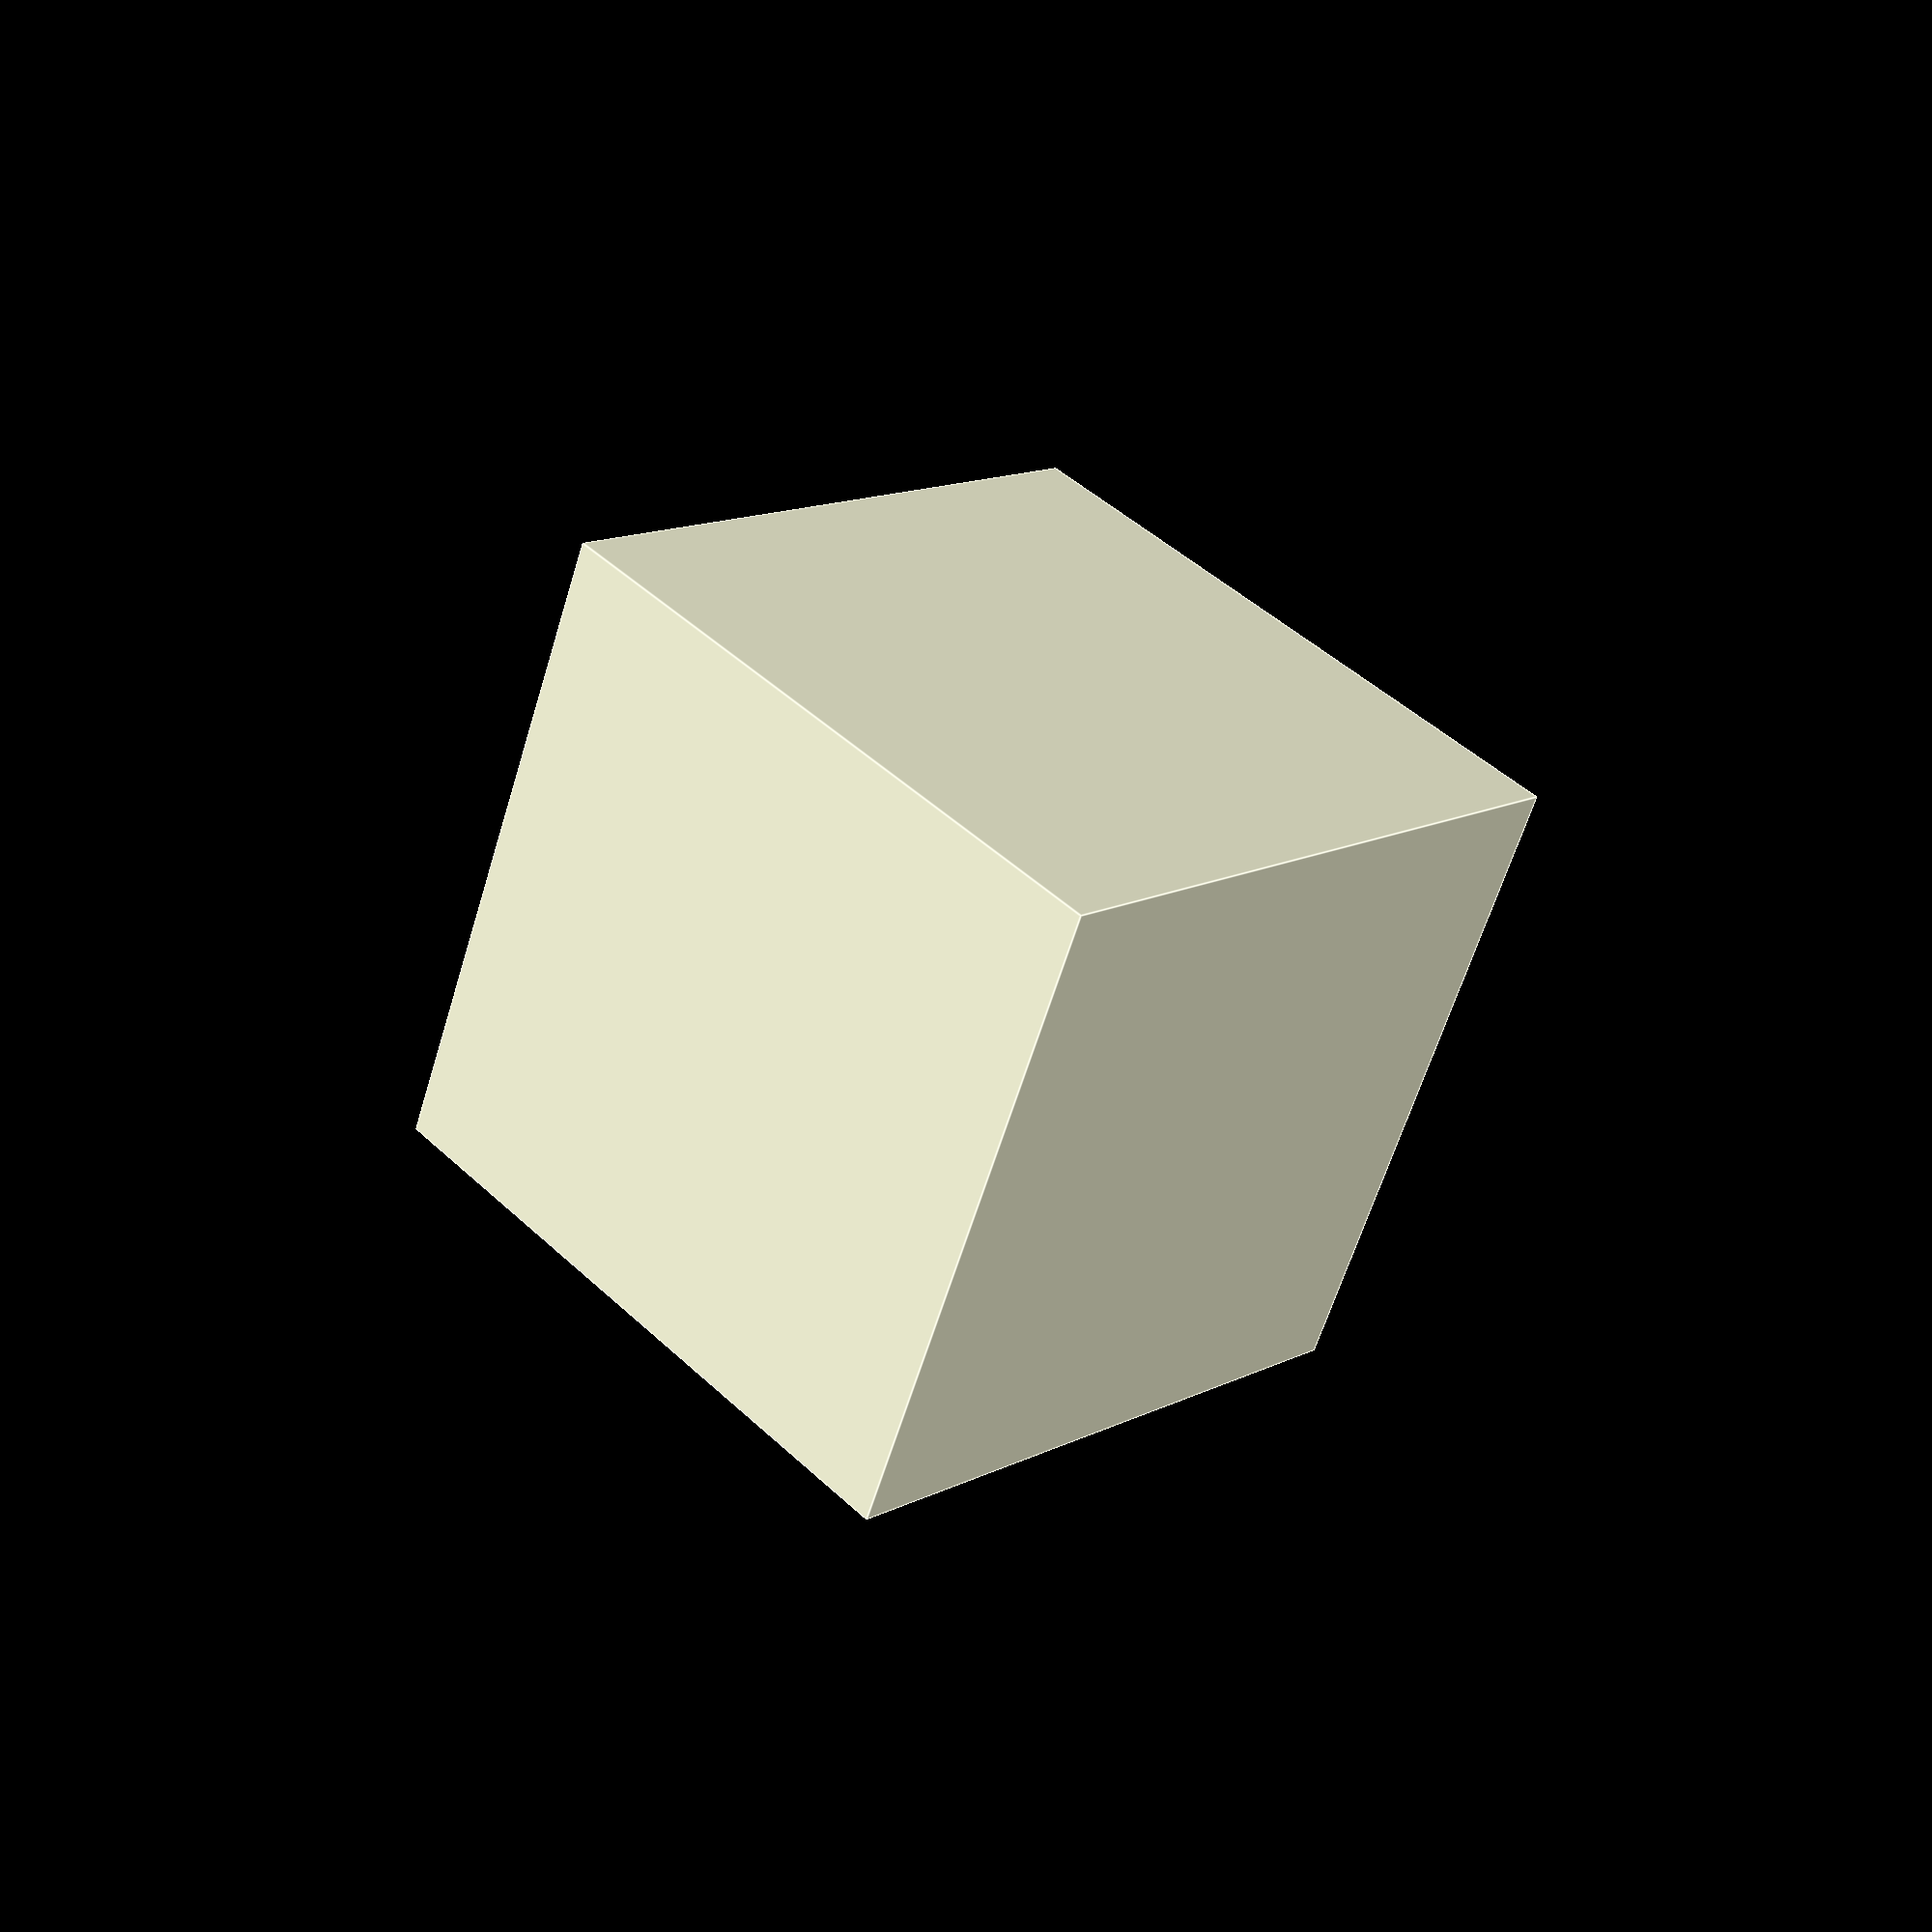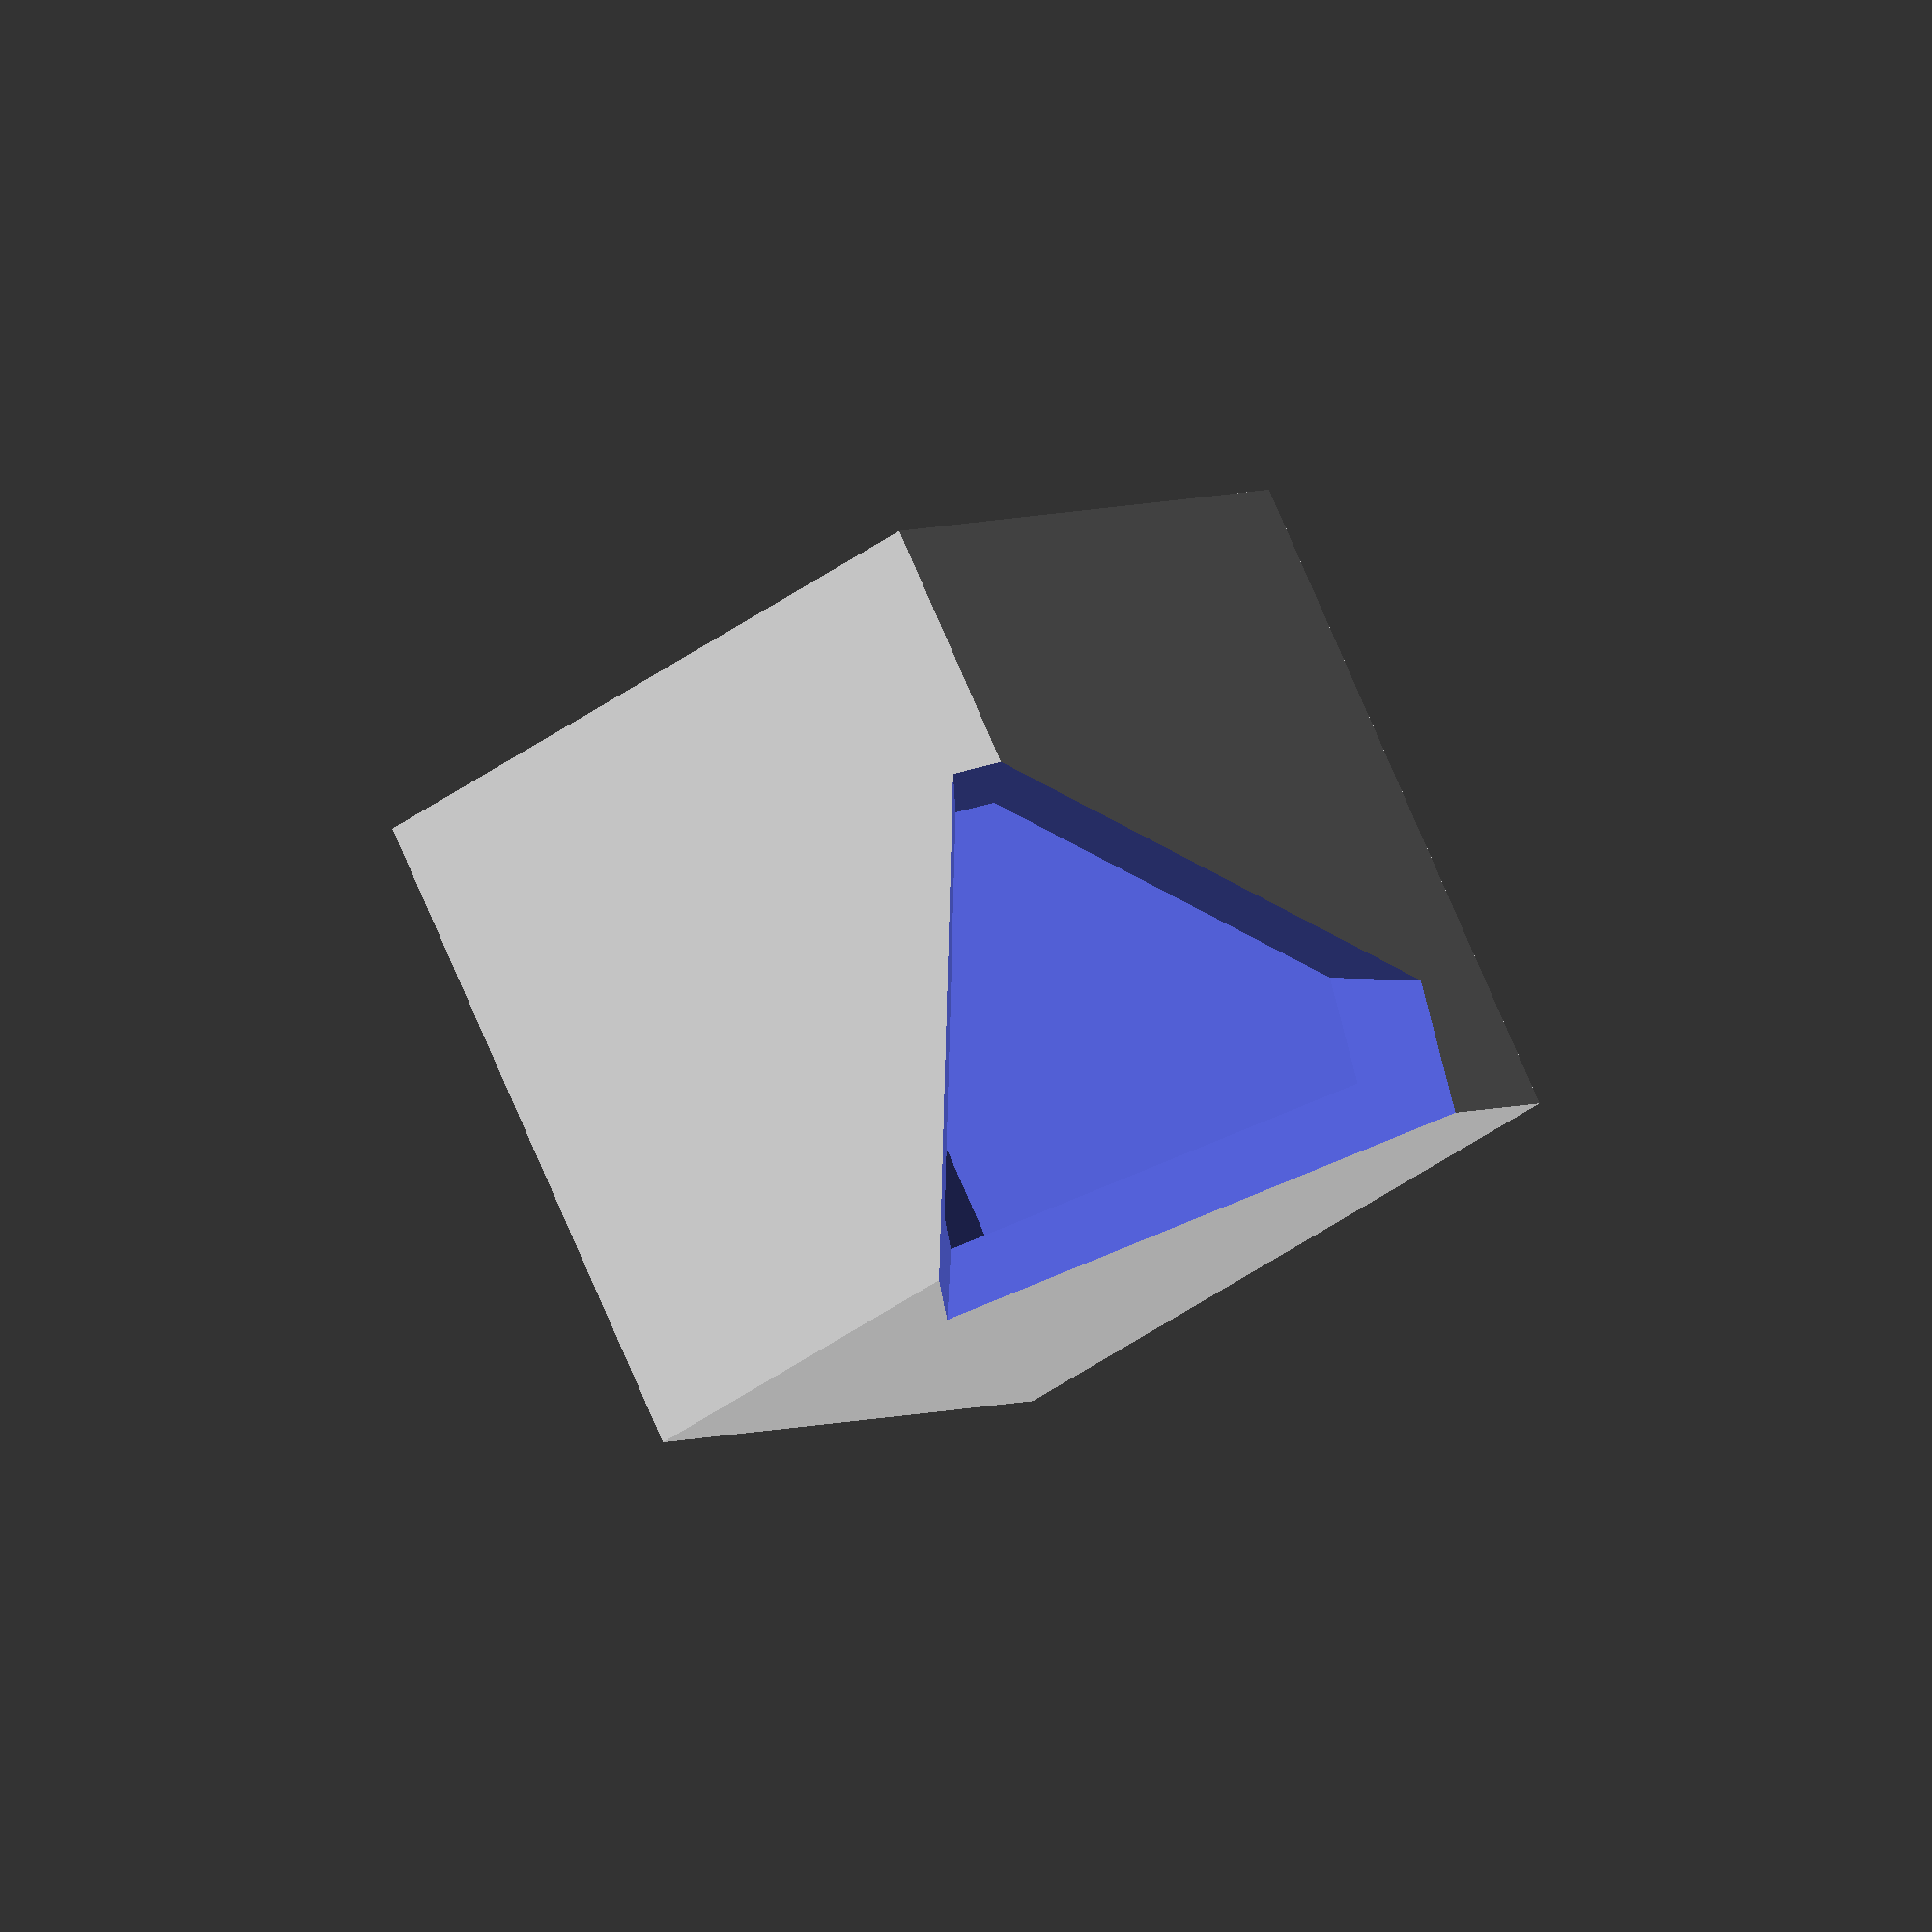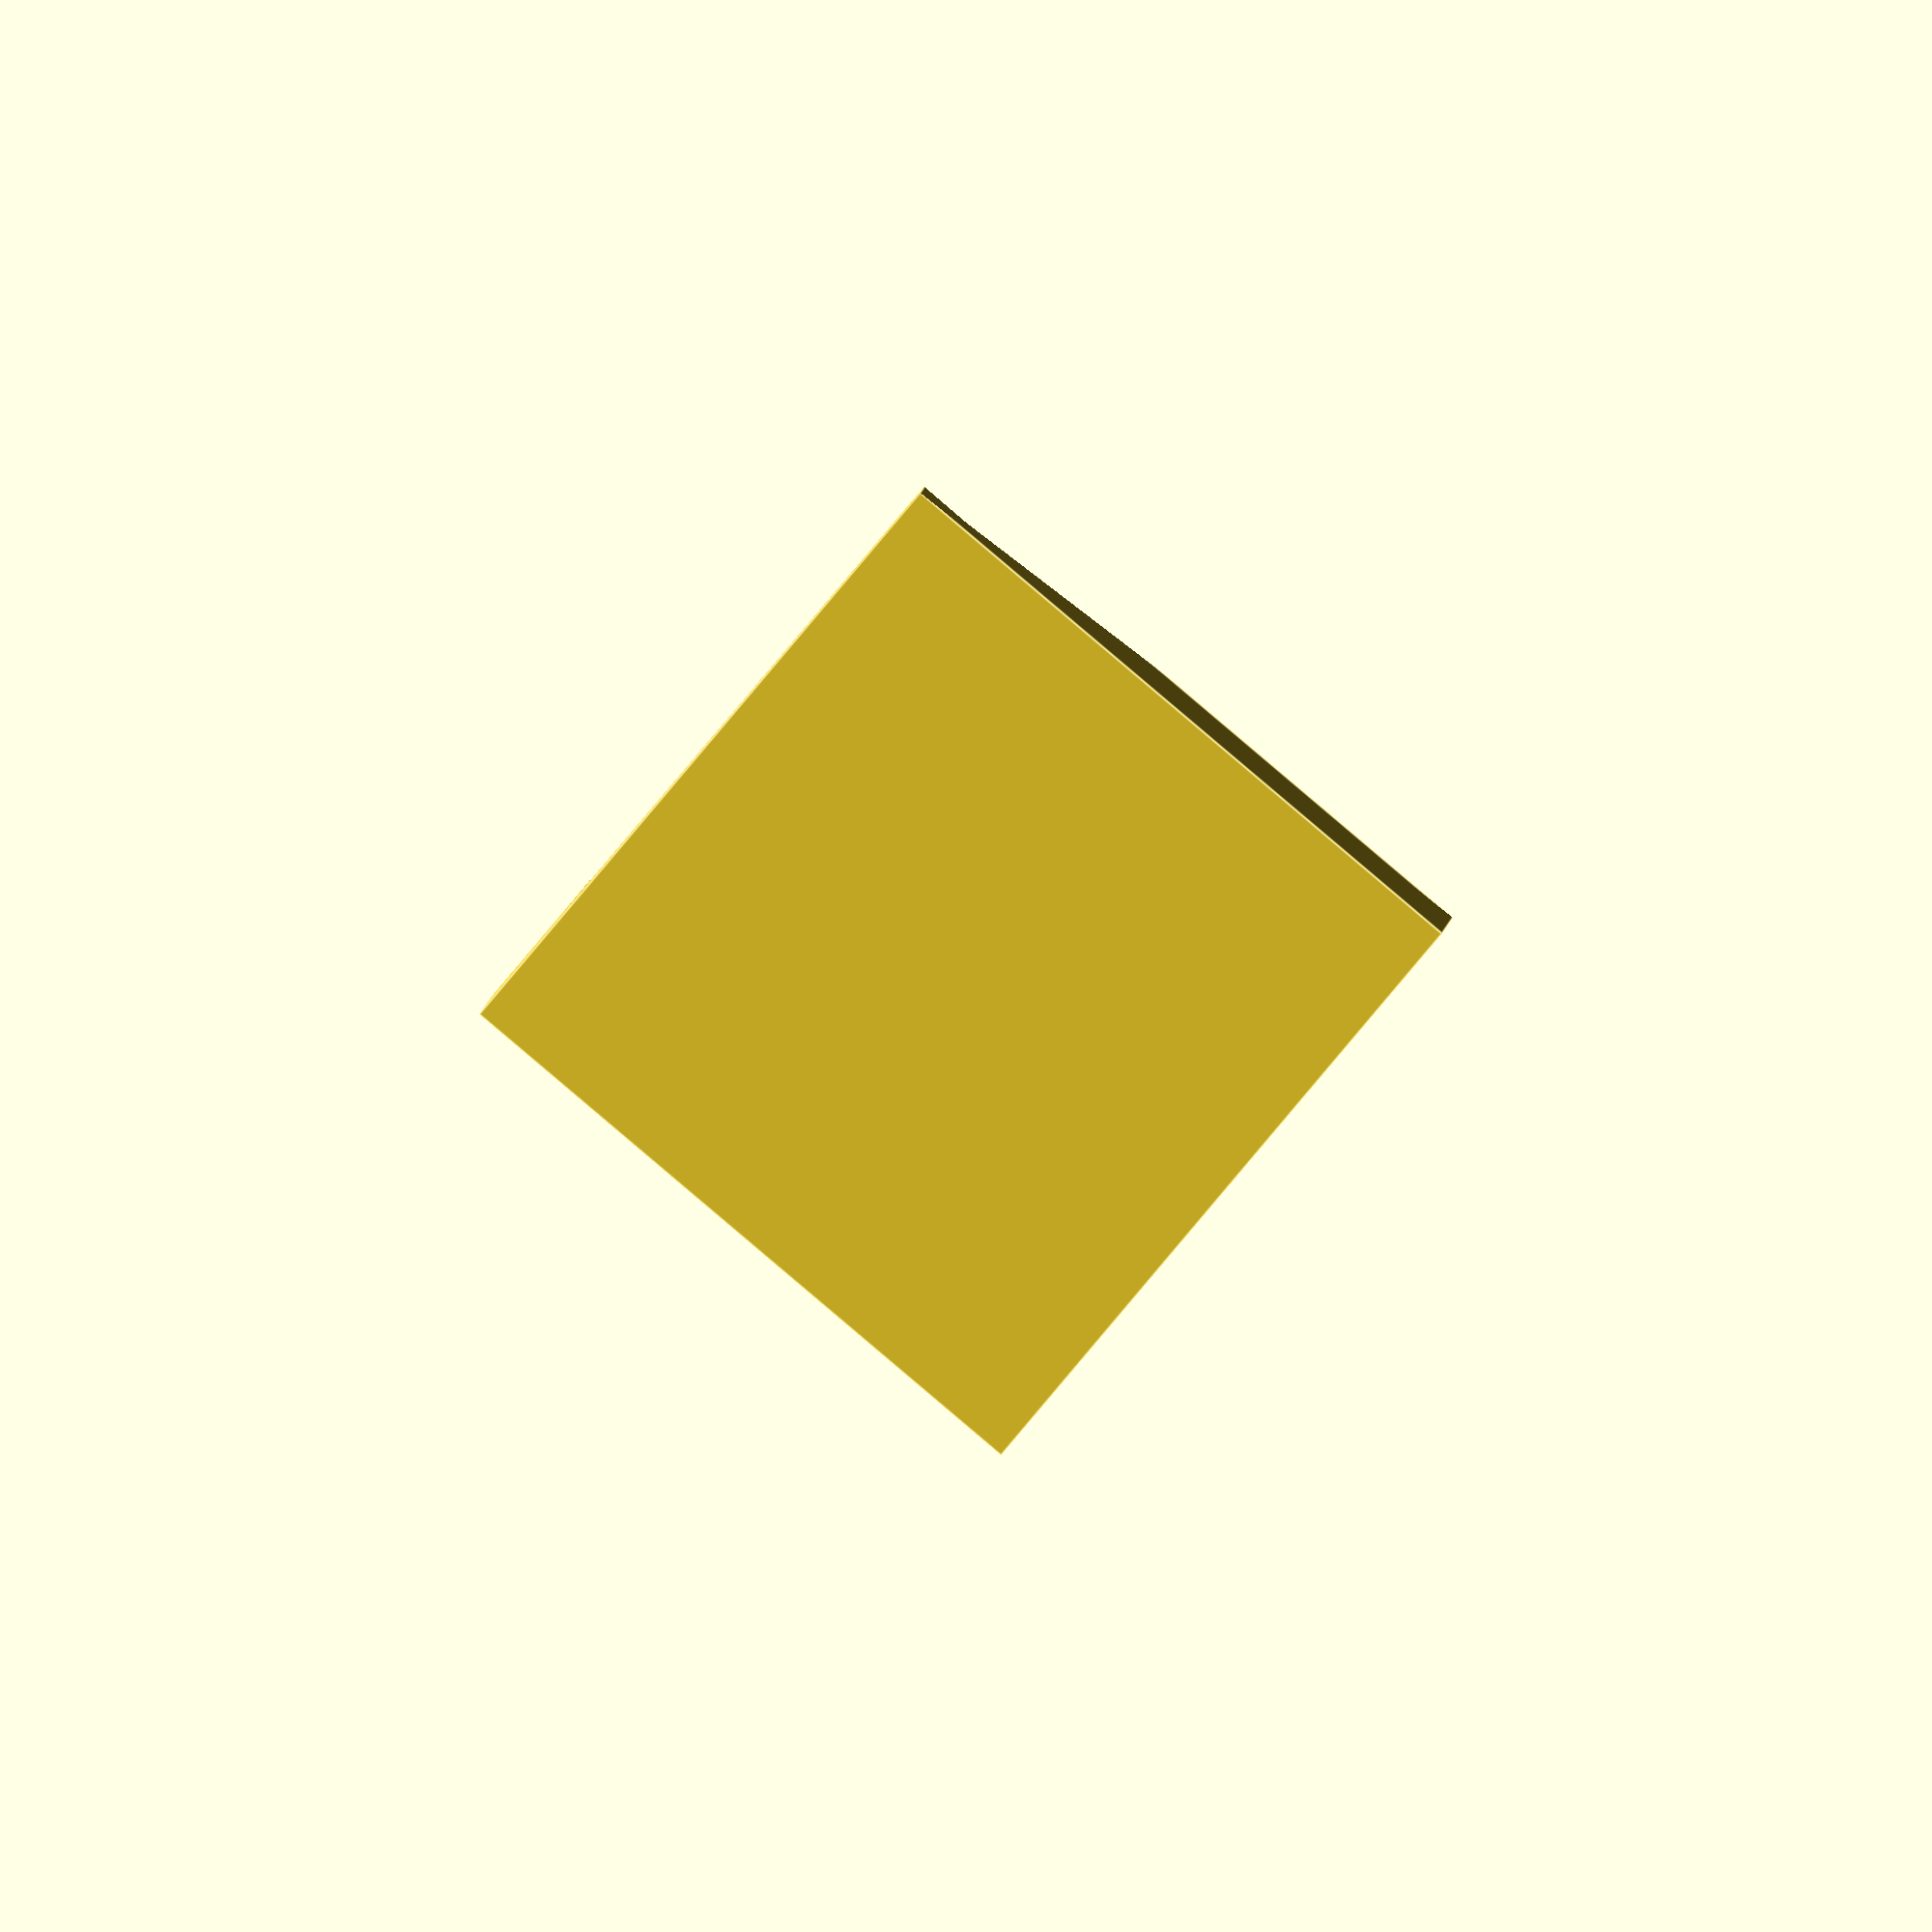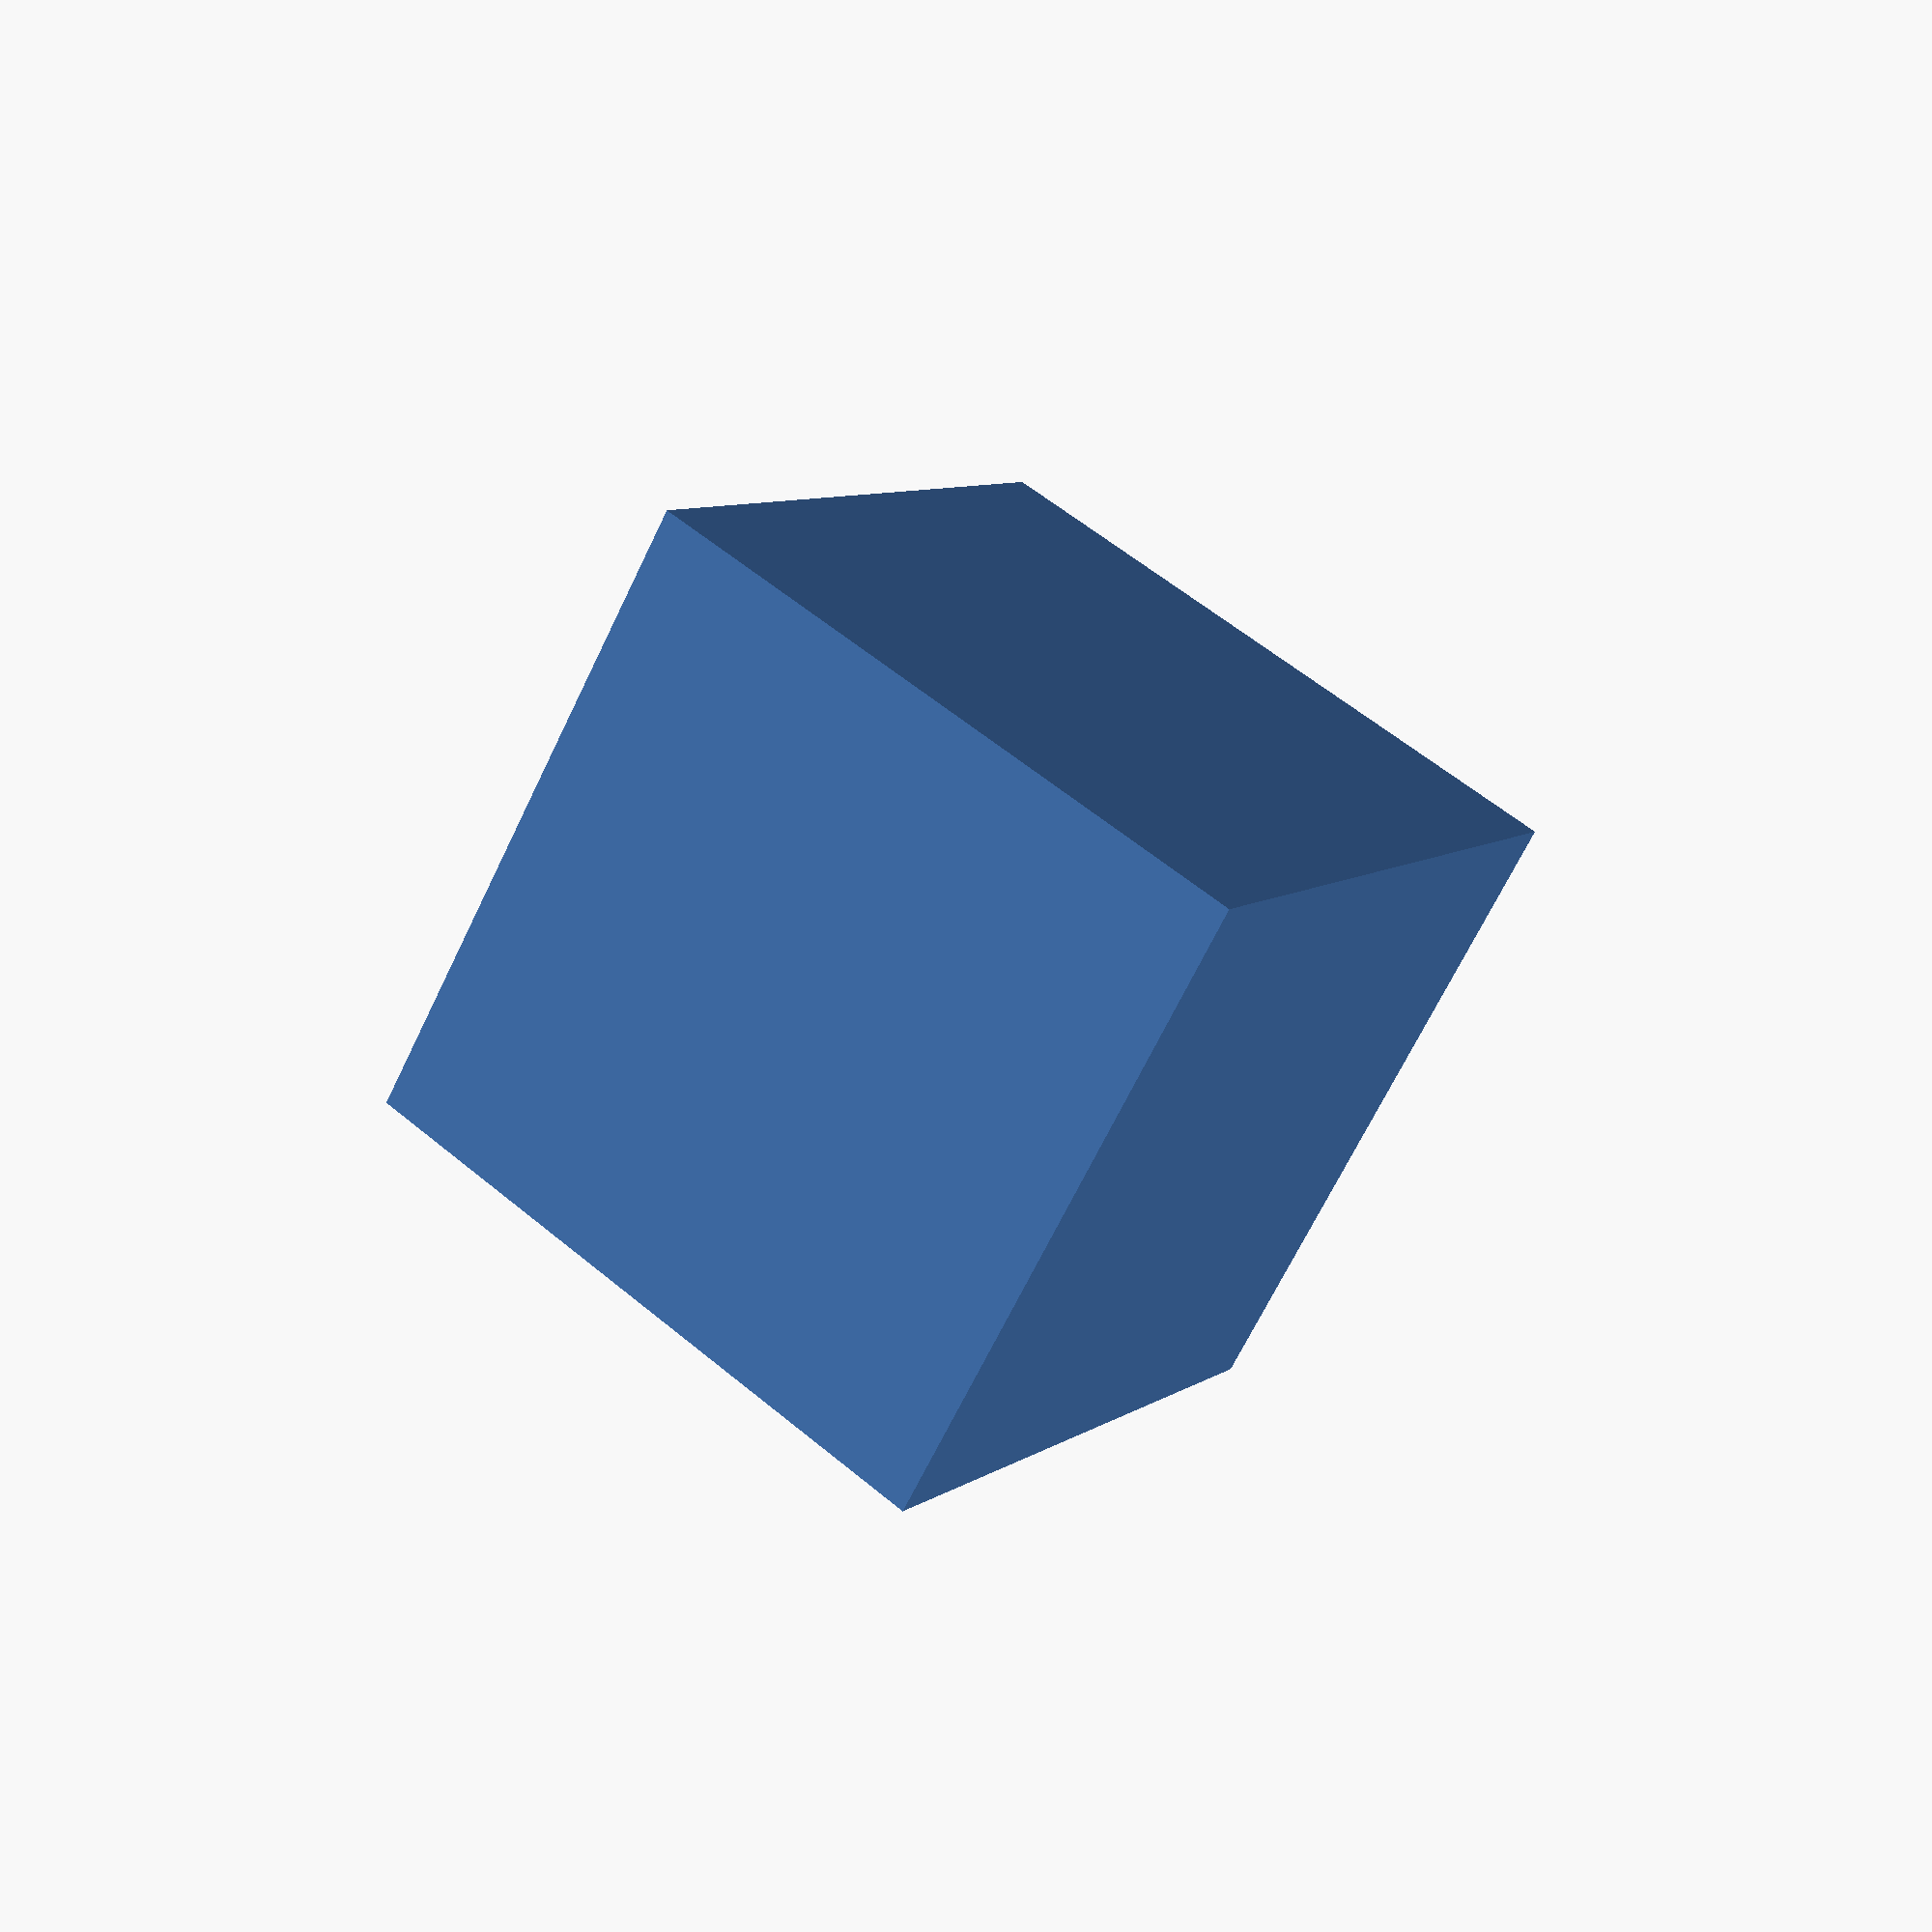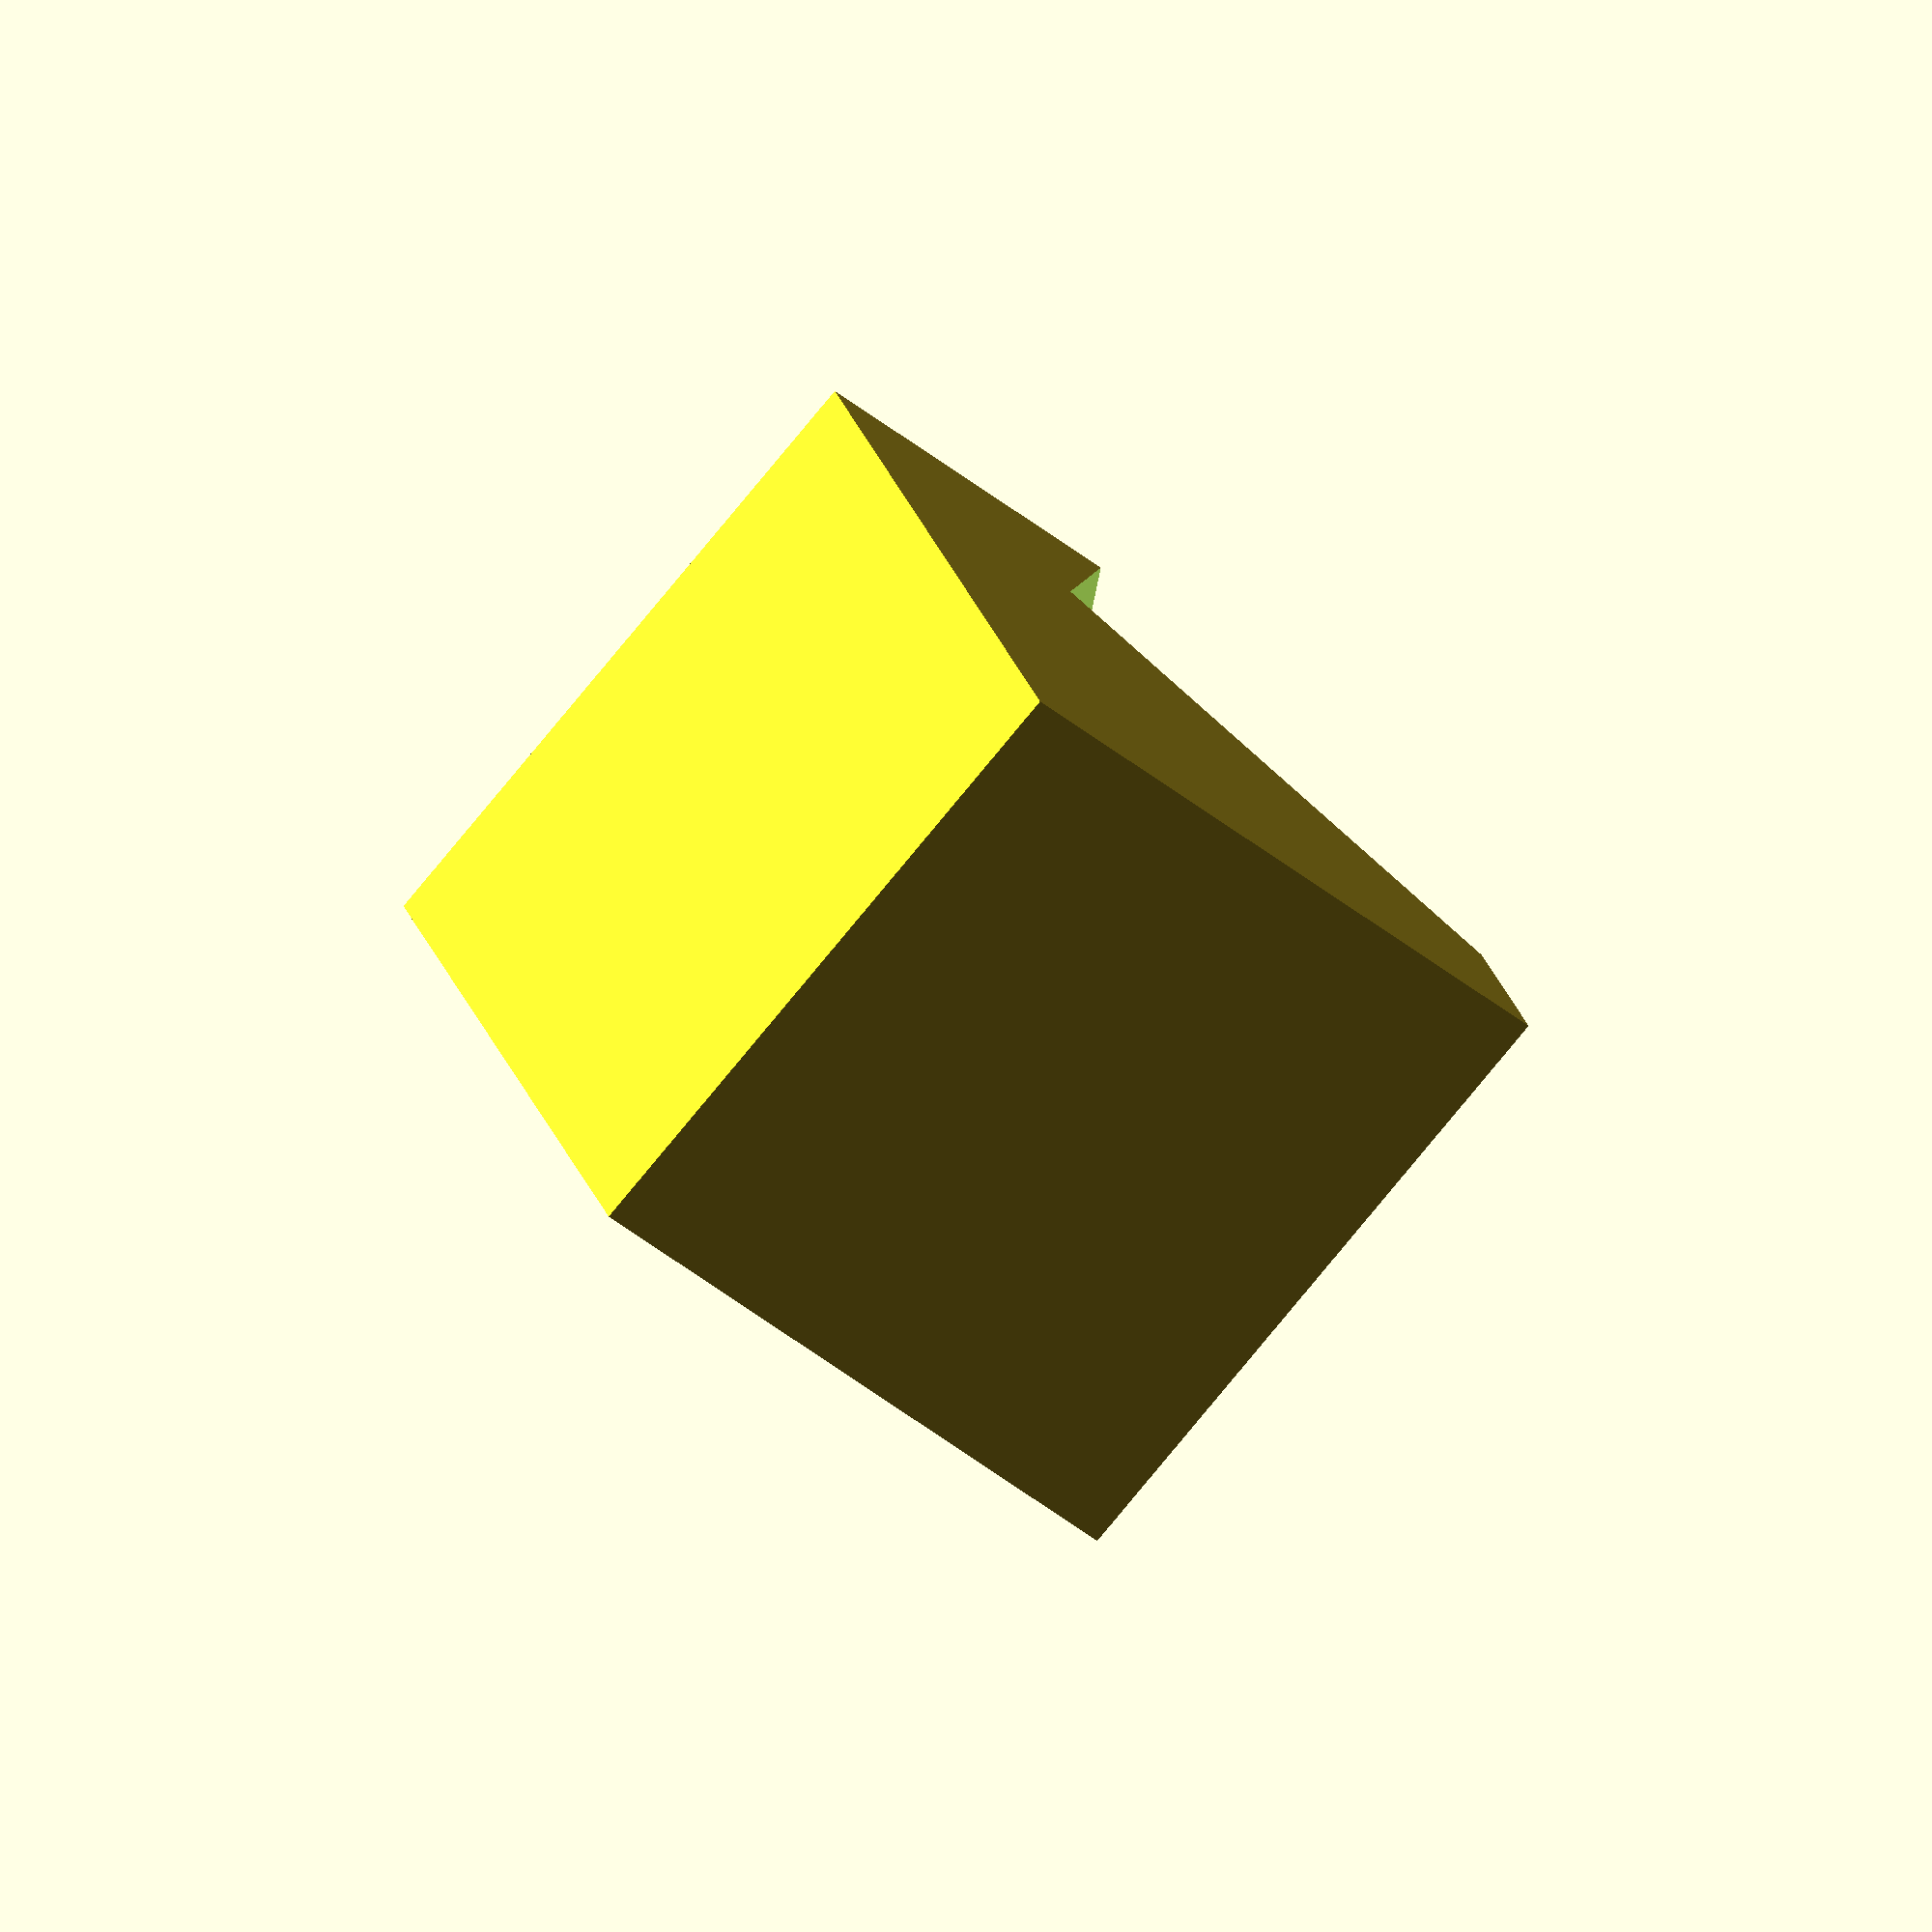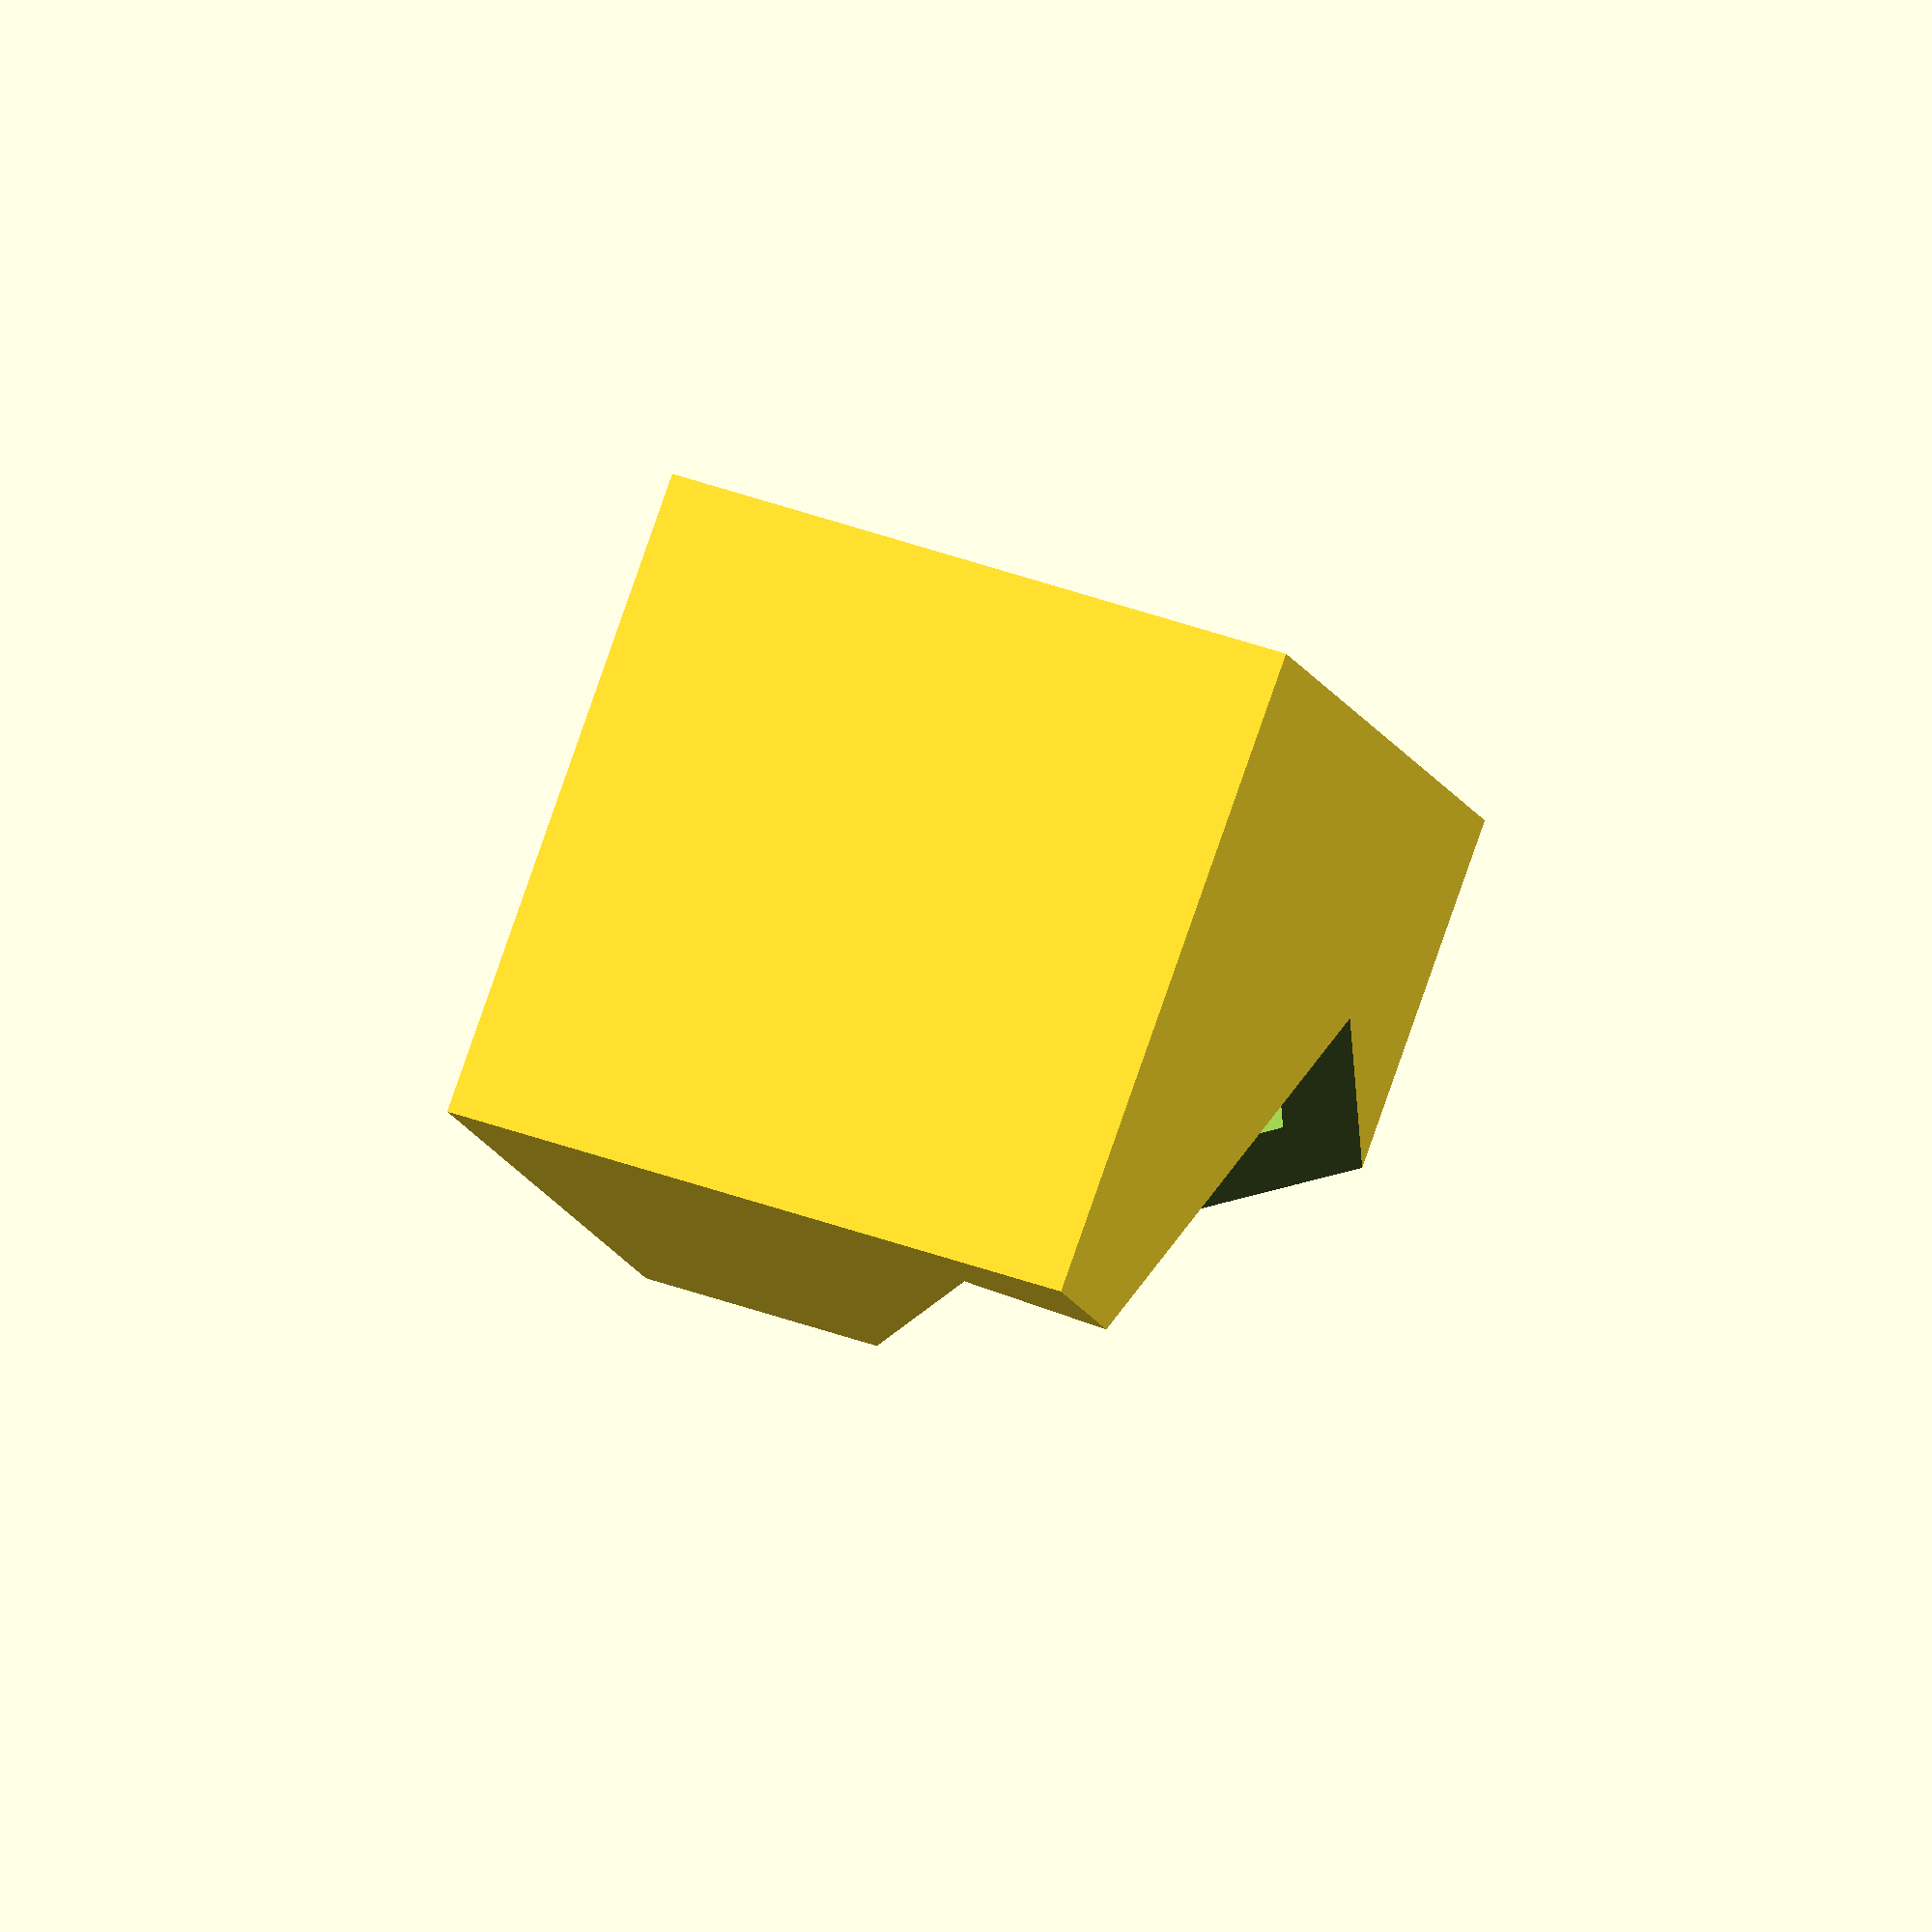
<openscad>
difference() {
 rotate([30,30,30]) difference() {
  cube(size=10.0,center=true);
  cube(size=8.0,center=true);
 }
 cube(size=10.0,center=false);
}

</openscad>
<views>
elev=243.0 azim=157.0 roll=335.3 proj=p view=edges
elev=145.1 azim=59.8 roll=266.8 proj=o view=solid
elev=345.8 azim=269.6 roll=117.3 proj=o view=edges
elev=287.4 azim=145.5 roll=89.7 proj=p view=solid
elev=293.8 azim=72.4 roll=286.3 proj=o view=wireframe
elev=316.2 azim=100.5 roll=0.2 proj=o view=wireframe
</views>
